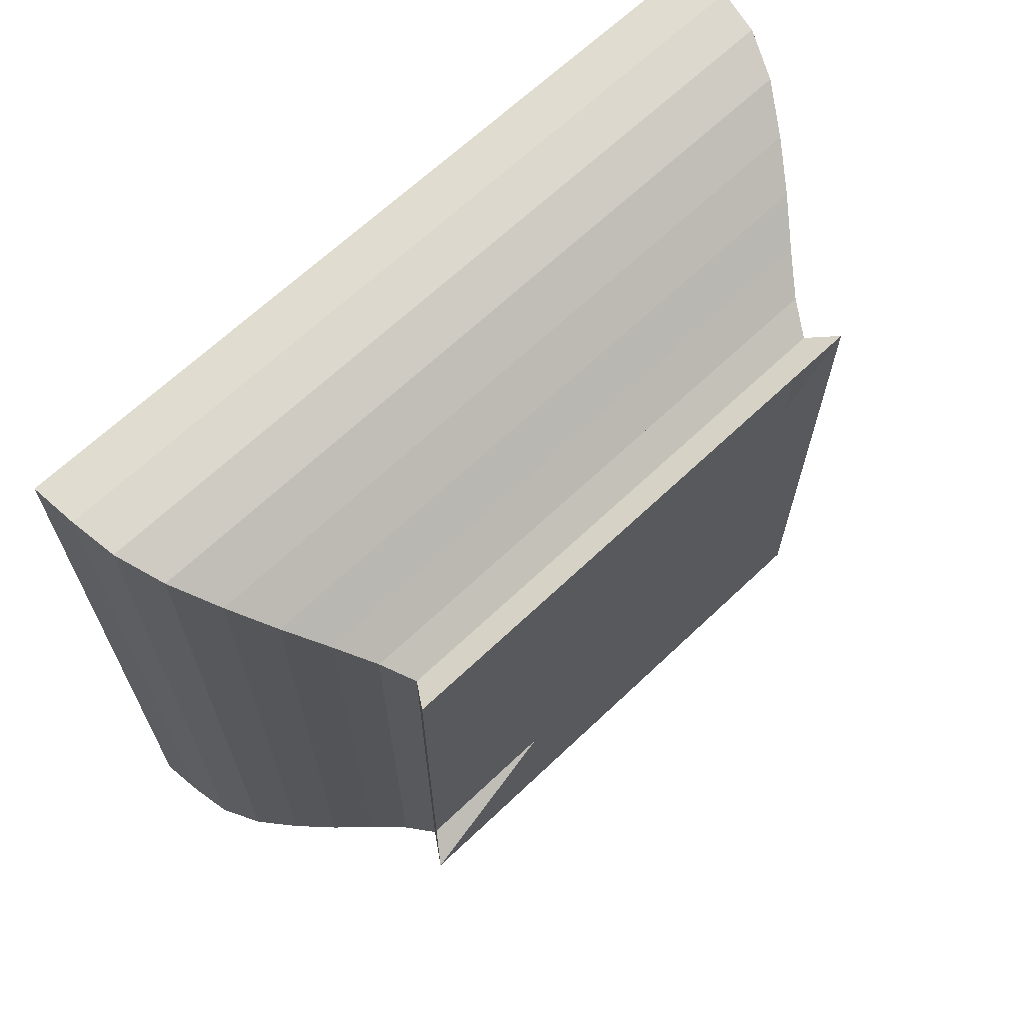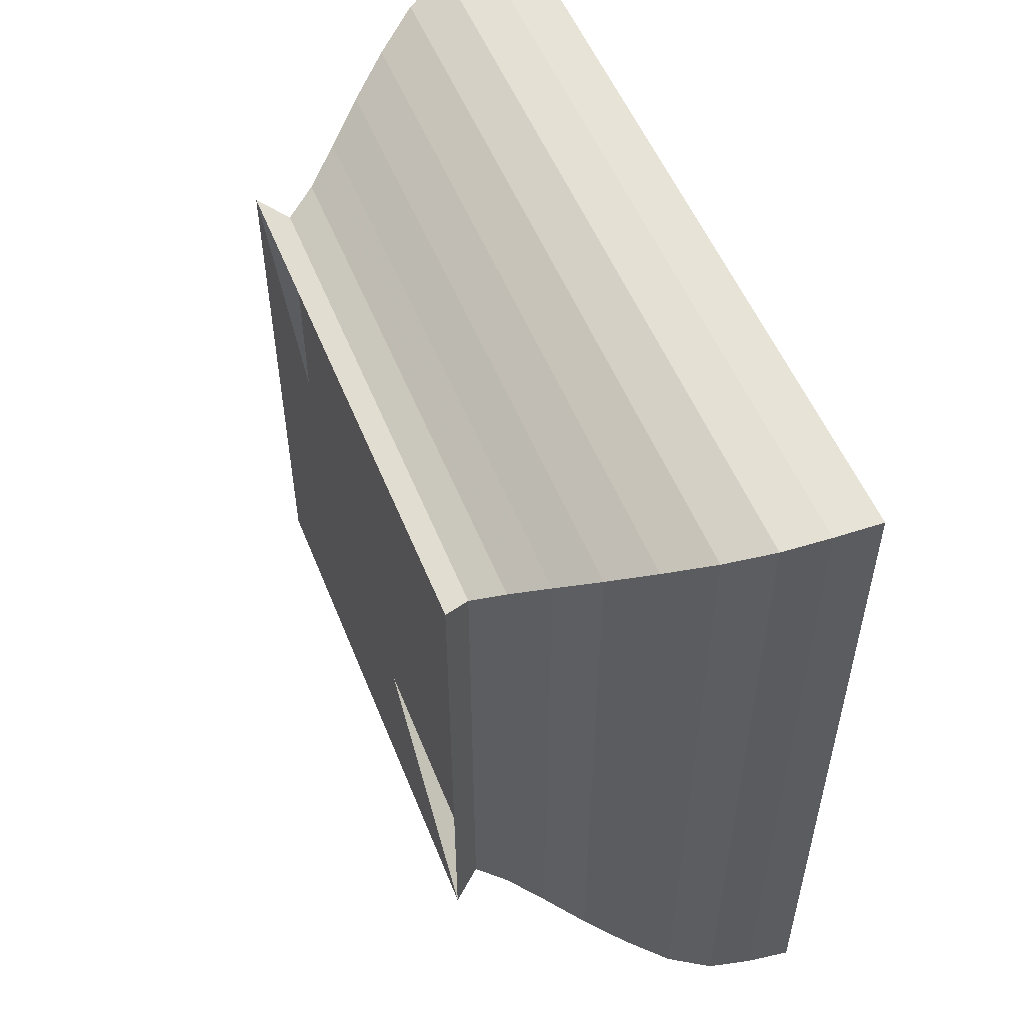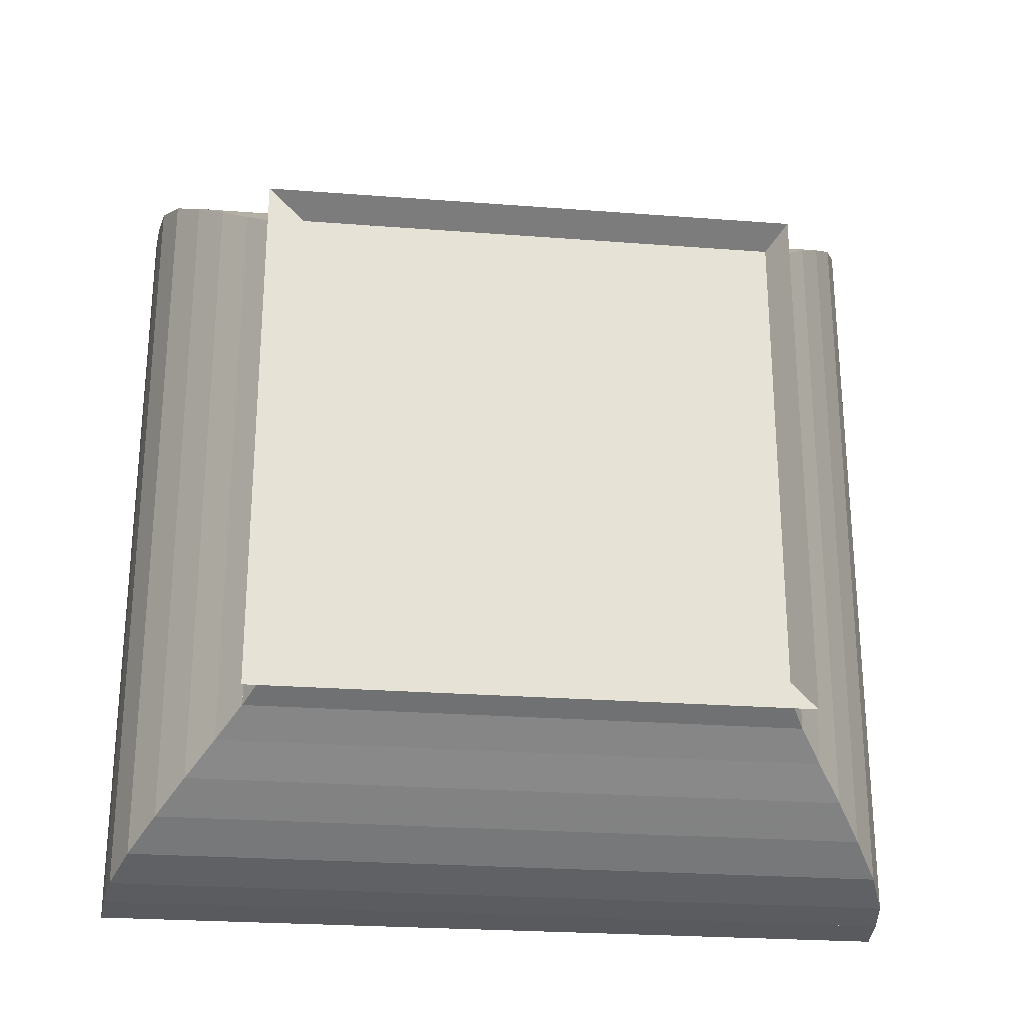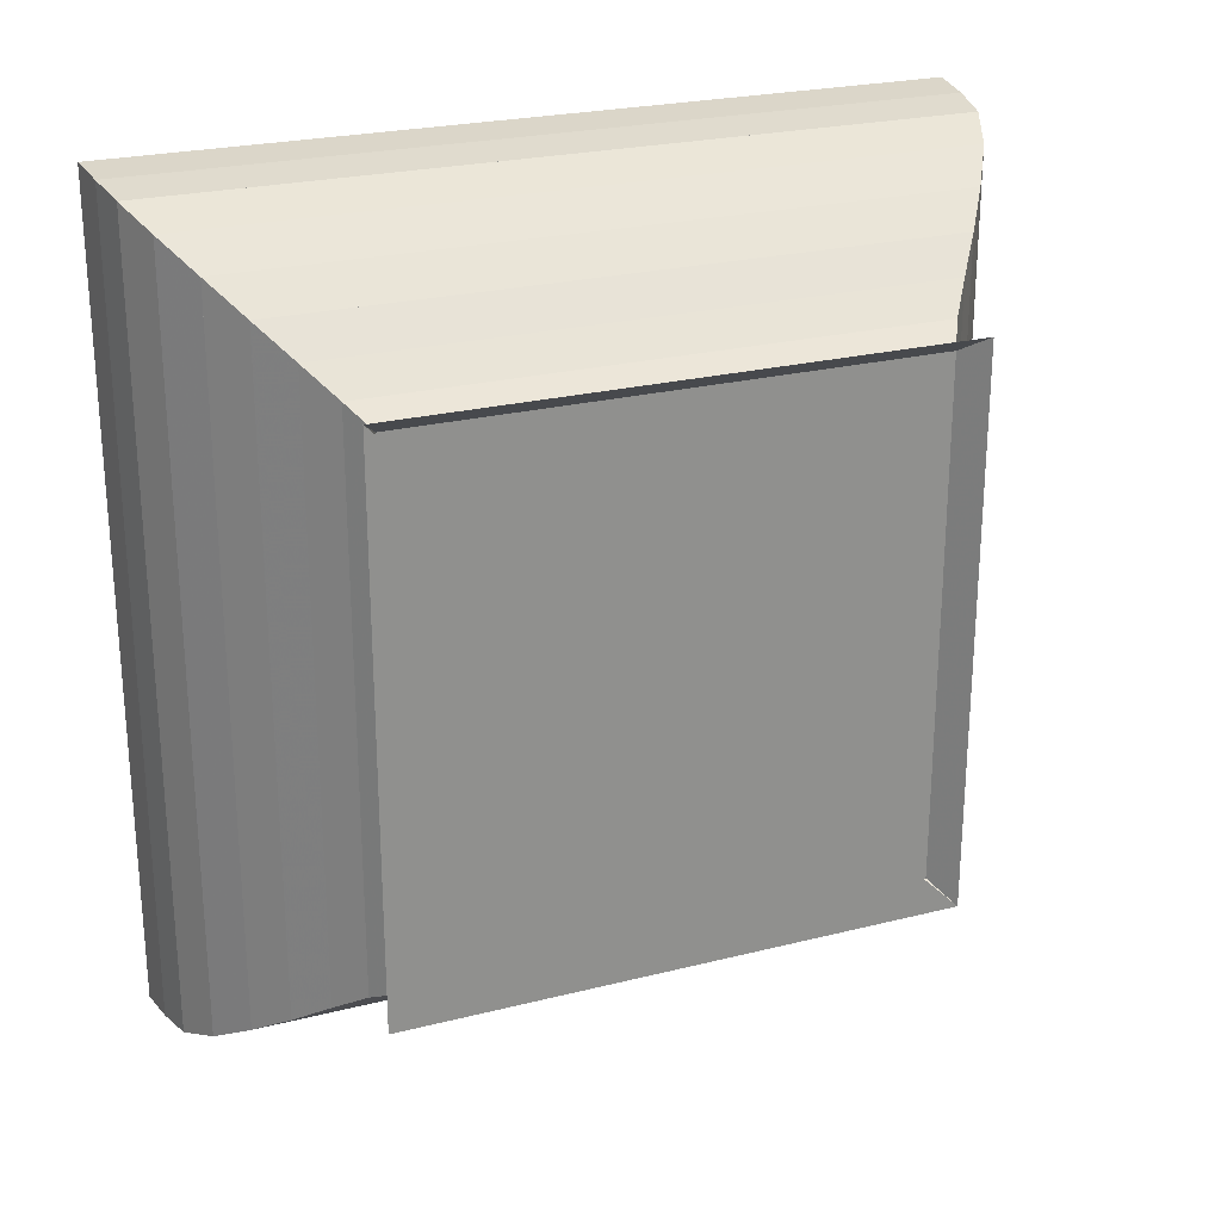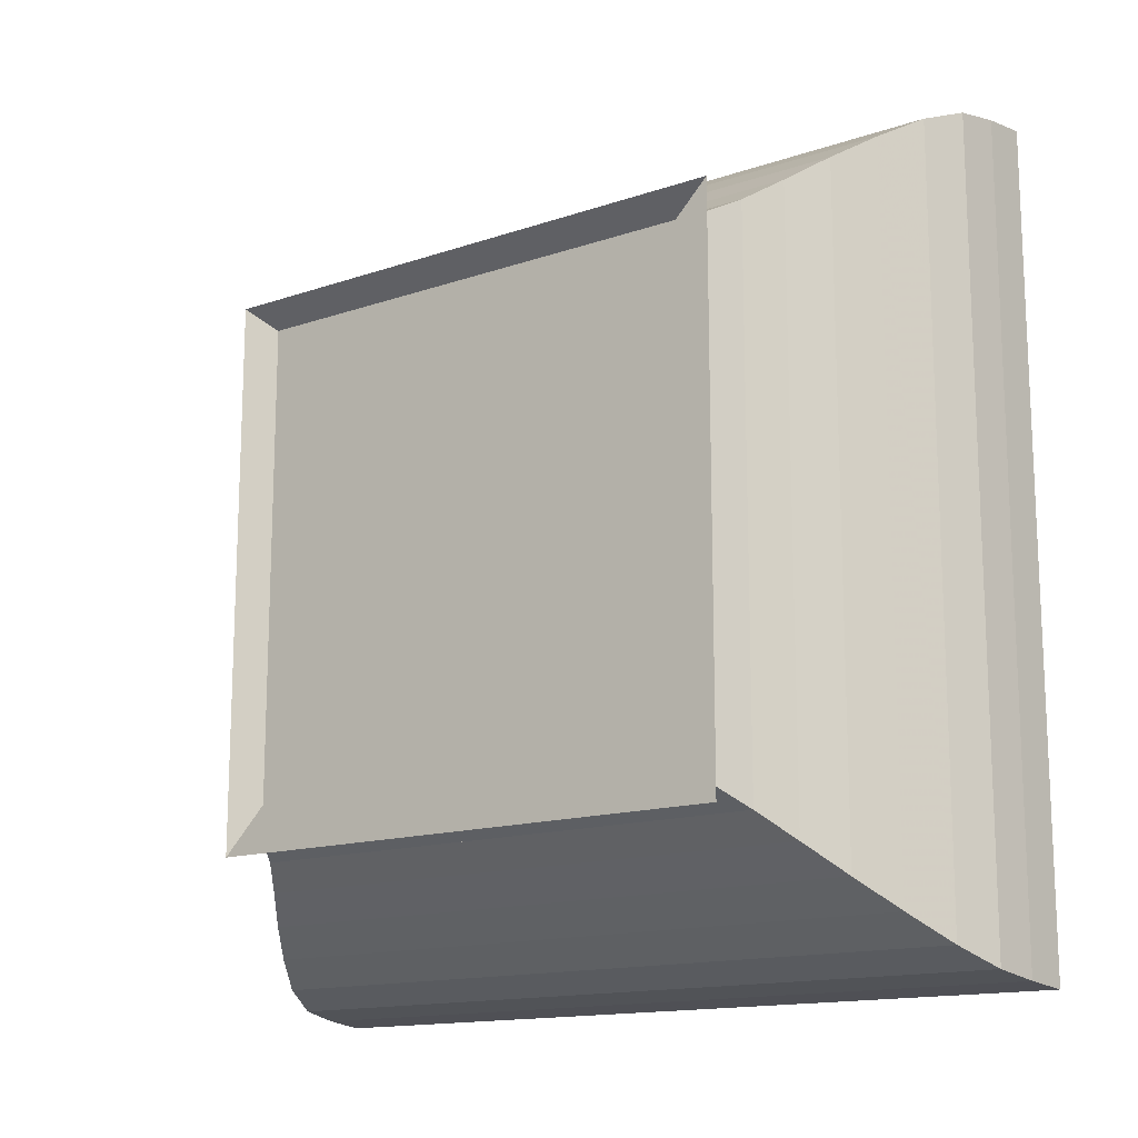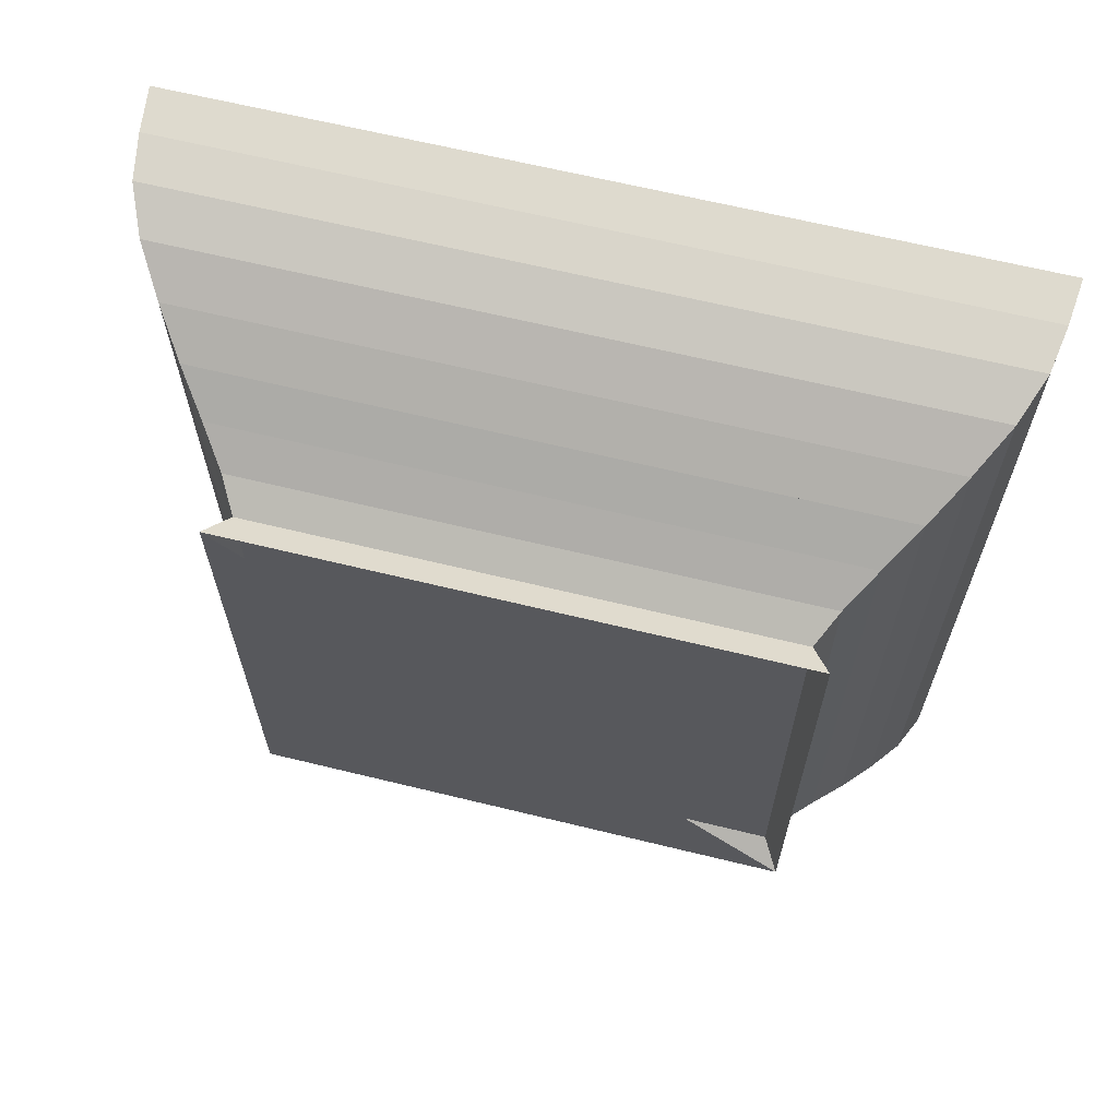
<metadata>
{"format":"obj","ext":"obj","renderer":"f3d","projection":"perspective","resolution":1024,"background":"white","views":[{"elev":66.3,"azim":-133.6,"up":"+Z"},{"elev":53.2,"azim":-21.6,"up":"+Y"},{"elev":-25.5,"azim":-97.0,"up":"+Y"},{"elev":24.4,"azim":-112.5,"up":"+Y"},{"elev":-14.7,"azim":-53.7,"up":"+Z"},{"elev":65.2,"azim":-76.2,"up":"+Y"}]}
</metadata>
<code>
v 0 -1 -1
v 0 -1 1
v 0 1 1
v 0 1 -1
v 0.1036 -0.9323 -0.9323
v 0.1036 -0.9323 0.9323
v 0.1036 0.9323 0.9323
v 0.1036 0.9323 -0.9323
v 0.2142 -0.9952 -0.9952
v 0.2142 -0.9952 0.9952
v 0.2142 0.9952 0.9952
v 0.2142 0.9952 -0.9952
v 0.3346 -1.084 -1.084
v 0.3346 -1.084 1.084
v 0.3346 1.084 1.084
v 0.3346 1.084 -1.084
v 0.4662 -1.184 -1.184
v 0.4662 -1.184 1.184
v 0.4662 1.184 1.184
v 0.4662 1.184 -1.184
v 0.6089 -1.284 -1.284
v 0.6089 -1.284 1.284
v 0.6089 1.284 1.284
v 0.6089 1.284 -1.284
v 0.7622 -1.379 -1.379
v 0.7622 -1.379 1.379
v 0.7622 1.379 1.379
v 0.7622 1.379 -1.379
v 0.9227 -1.445 -1.445
v 0.9227 -1.445 1.445
v 0.9227 1.445 1.445
v 0.9227 1.445 -1.445
v 1.086 -1.471 -1.471
v 1.086 -1.471 1.471
v 1.086 1.471 1.471
v 1.086 1.471 -1.471
v 1.251 -1.487 -1.487
v 1.251 -1.487 1.487
v 1.251 1.487 1.487
v 1.251 1.487 -1.487
f 1 2 4 5
f 5 6 7 8
f 5 6 2 1
f 6 7 3 2
f 7 8 4 3
f 8 5 1 4
f 9 10 11 12
f 9 10 6 5
f 10 11 7 6
f 11 12 8 7
f 12 9 5 8
f 13 14 15 16
f 13 14 10 9
f 14 15 11 10
f 15 16 12 11
f 16 13 9 12
f 17 18 19 20
f 17 18 14 13
f 18 19 15 14
f 19 20 16 15
f 20 17 13 16
f 21 22 23 24
f 21 22 18 17
f 22 23 19 18
f 23 24 20 19
f 24 21 17 20
f 25 26 27 28
f 25 26 22 21
f 26 27 23 22
f 27 28 24 23
f 28 25 21 24
f 29 30 31 32
f 29 30 26 25
f 30 31 27 26
f 31 32 28 27
f 32 29 25 28
f 33 34 35 36
f 33 34 30 29
f 34 35 31 30
f 35 36 32 31
f 36 33 29 32
f 37 38 39 40
f 37 38 34 33
f 38 39 35 34
f 39 40 36 35
f 40 37 33 36

</code>
